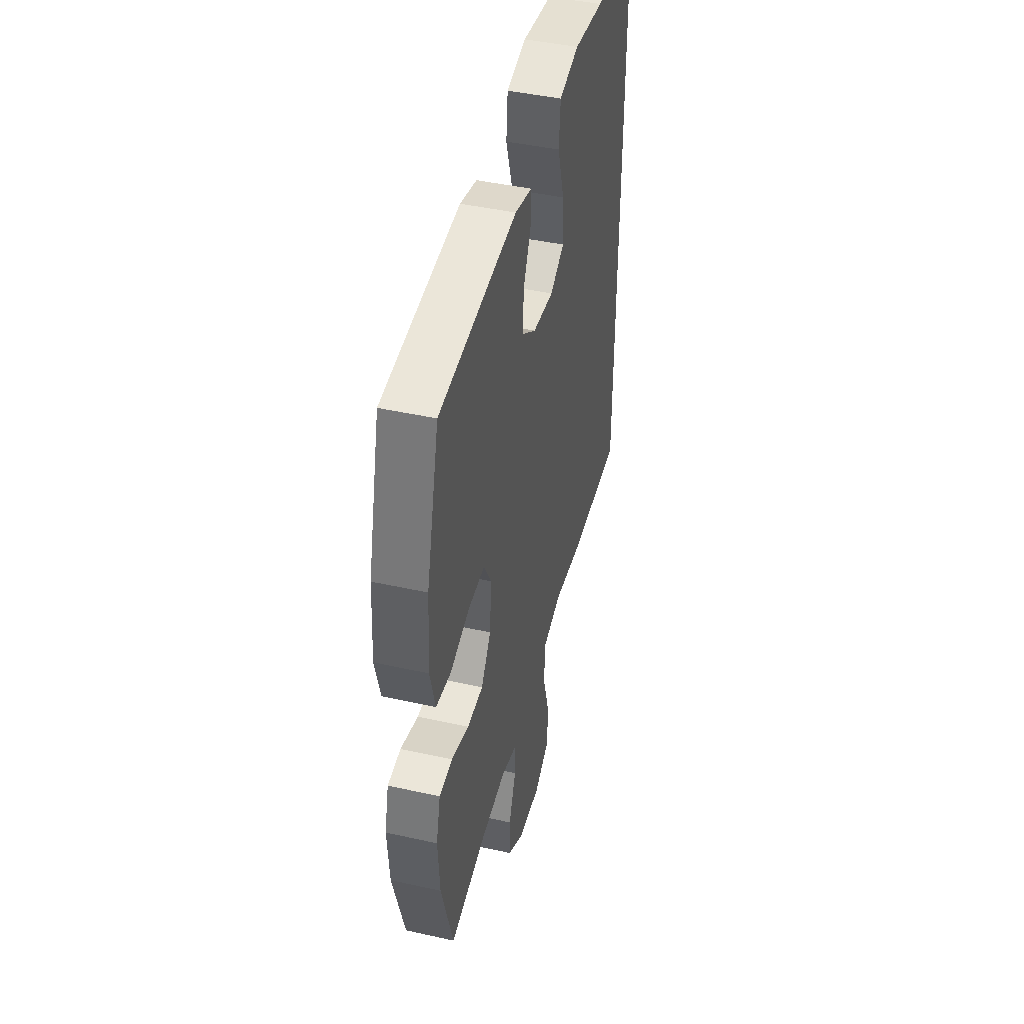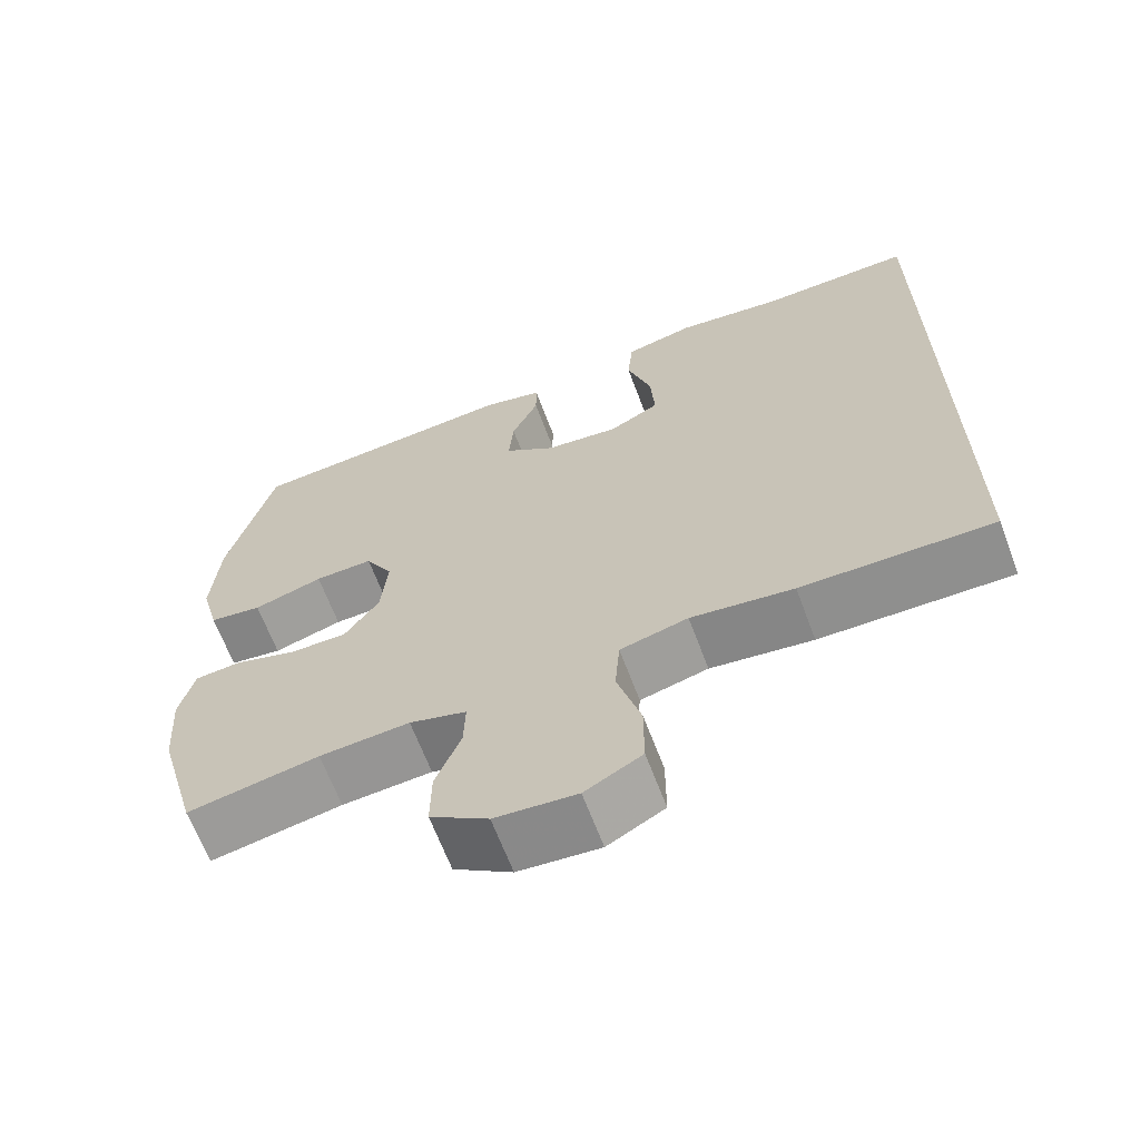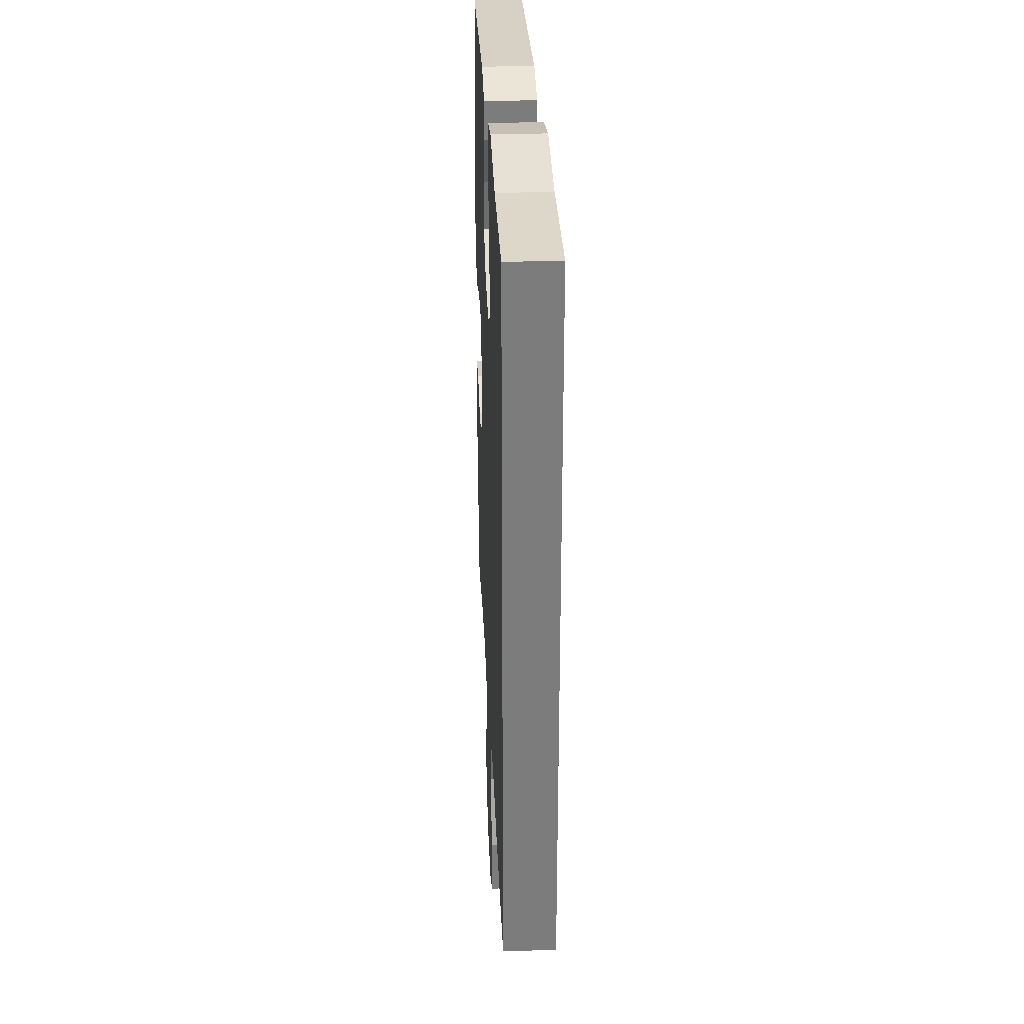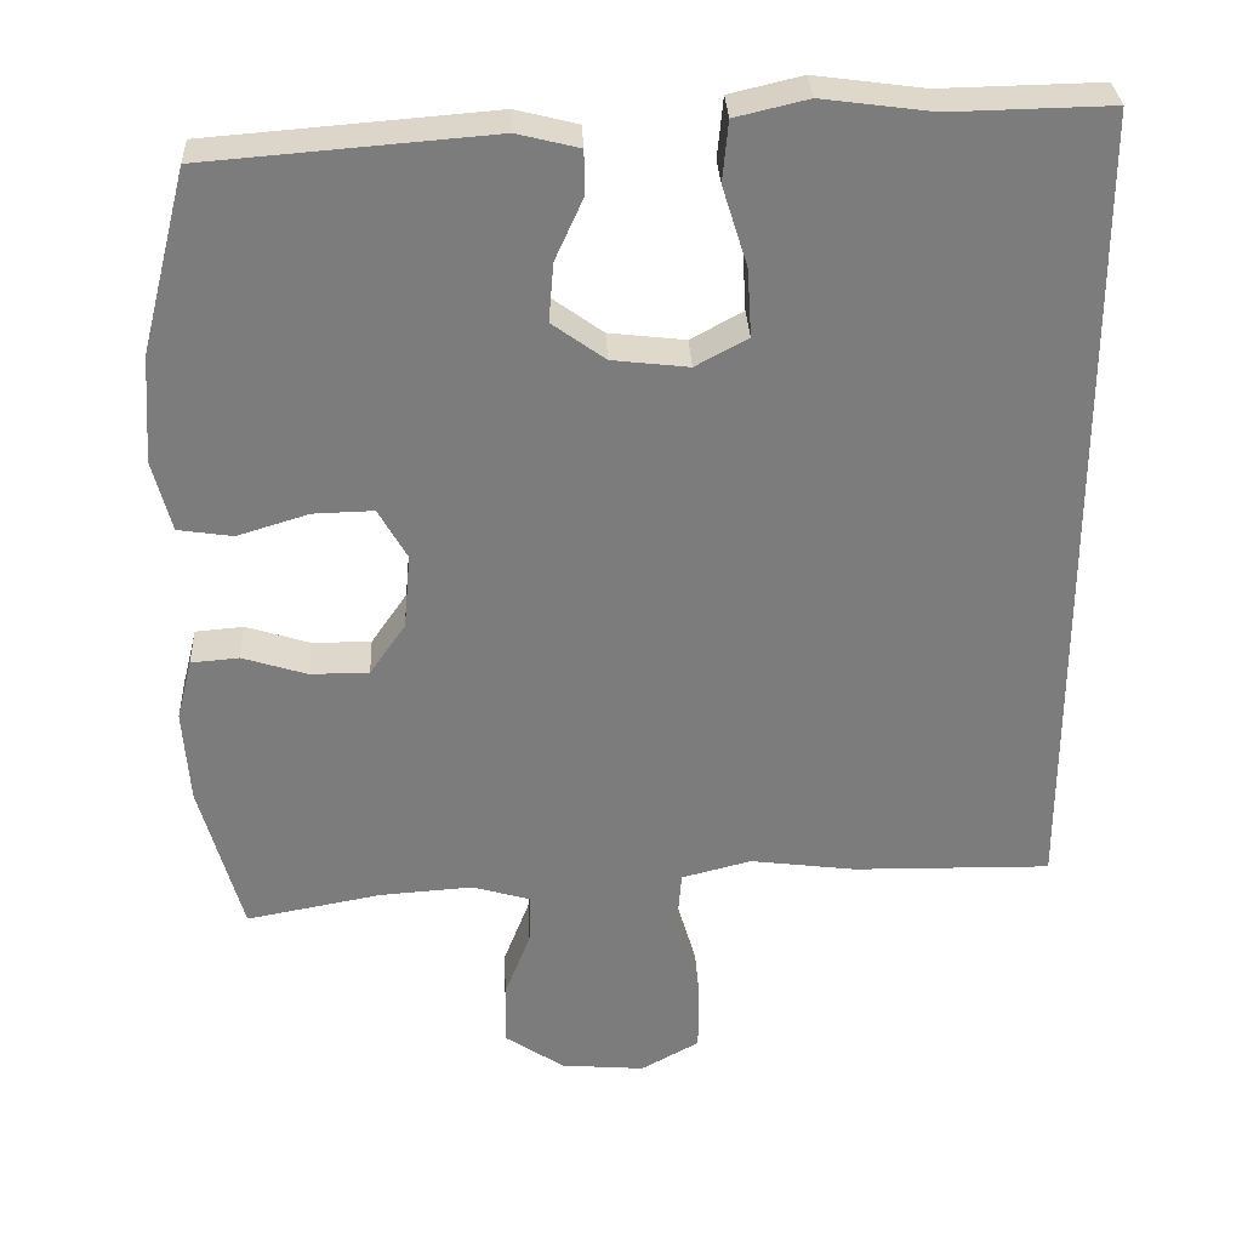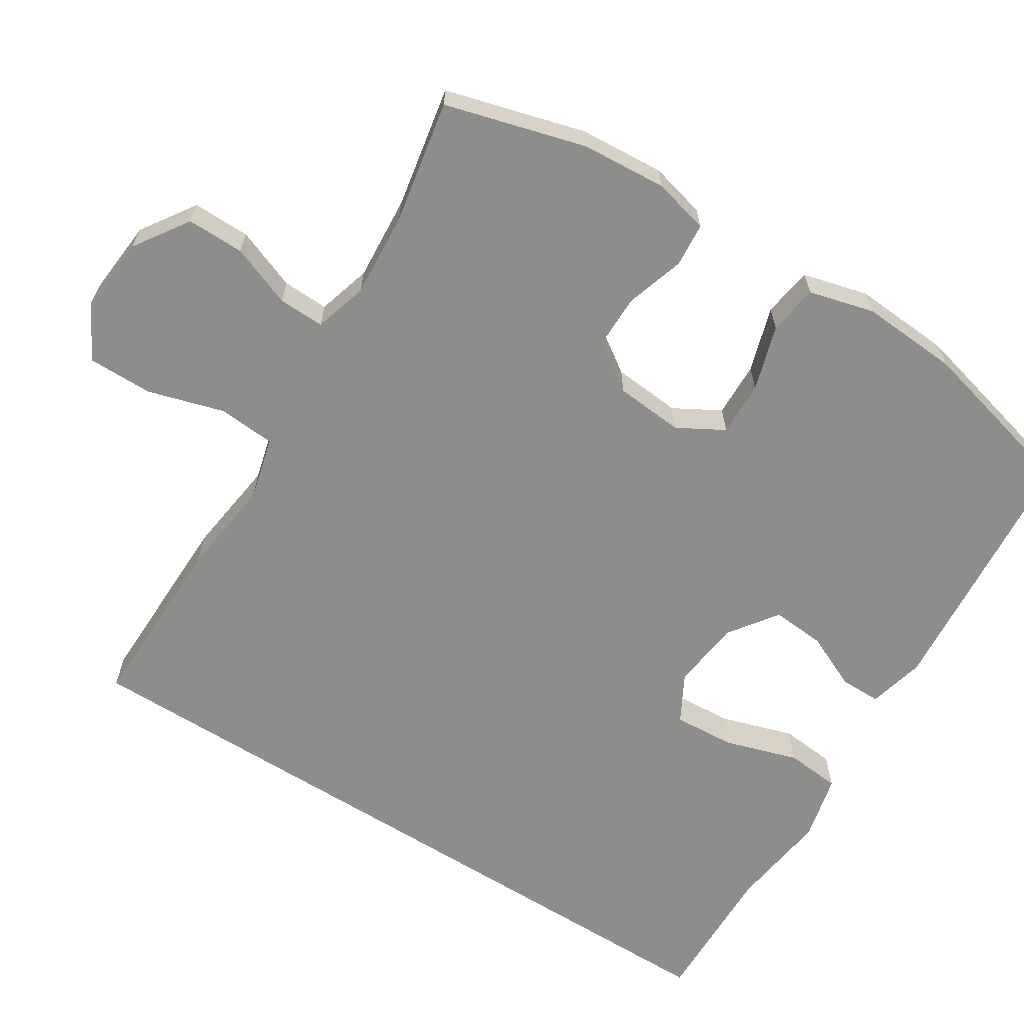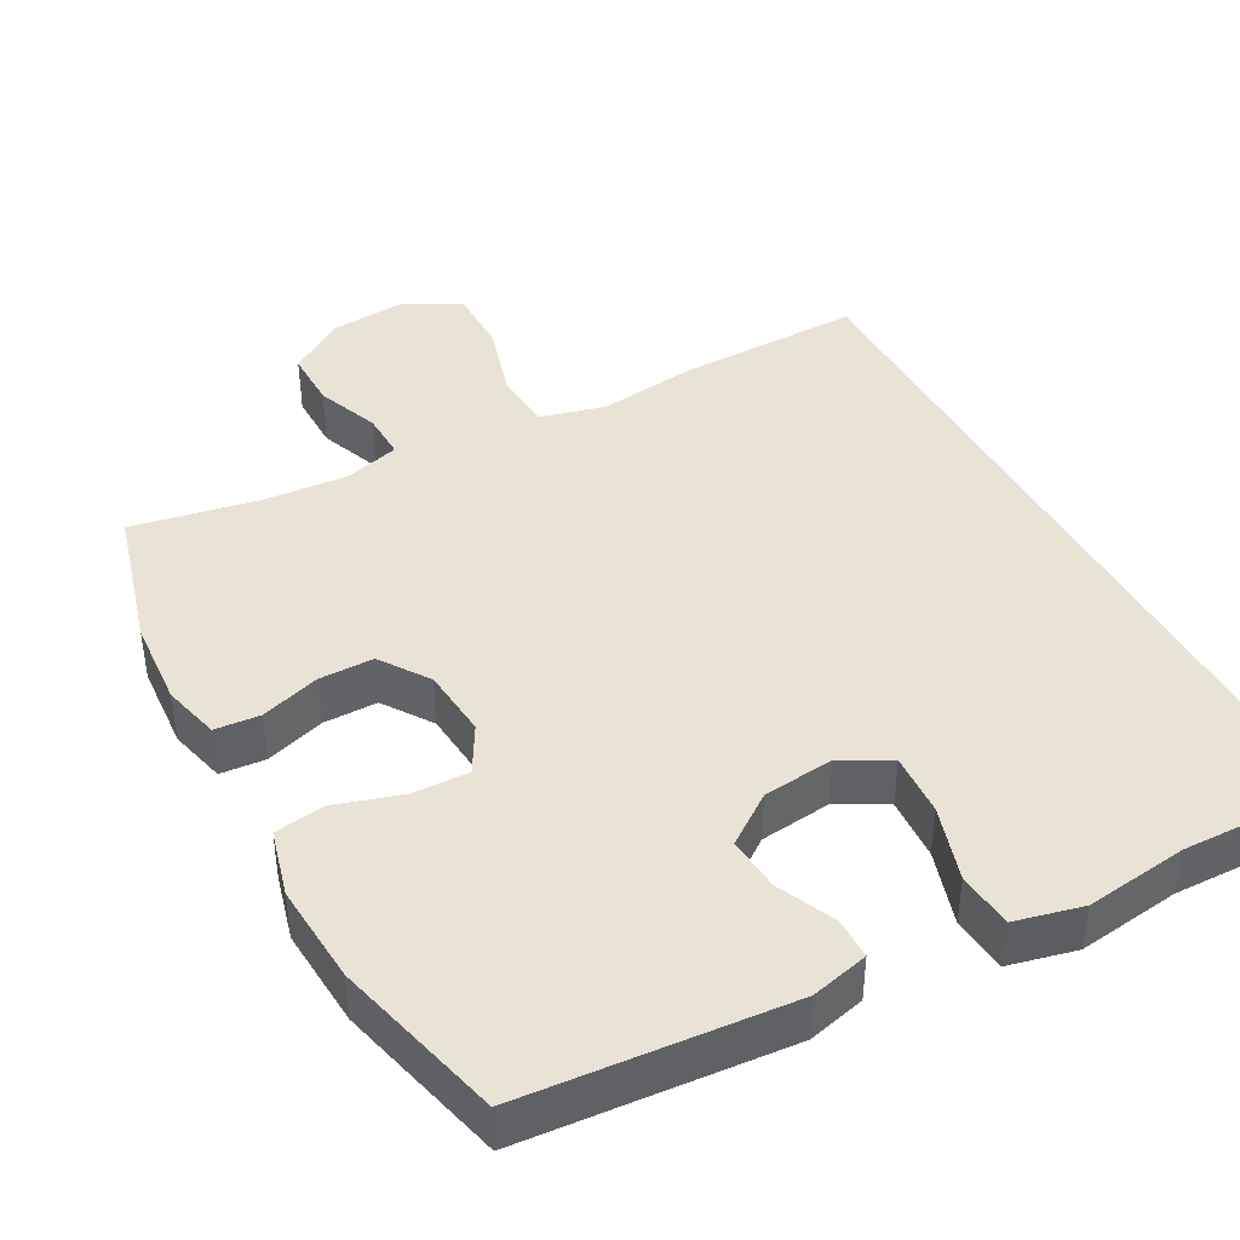
<metadata>
{"format":"obj","ext":"obj","renderer":"f3d","projection":"perspective","resolution":1024,"background":"white","views":[{"elev":44.6,"azim":-75.5,"up":"+Z"},{"elev":-65.7,"azim":20.6,"up":"+Z"},{"elev":31.5,"azim":87.5,"up":"+Z"},{"elev":31.4,"azim":-2.7,"up":"+Z"},{"elev":-64.4,"azim":-122.2,"up":"+Y"},{"elev":42.0,"azim":-28.4,"up":"+Y"}]}
</metadata>
<code>
v 0.5 0.07 0.547
v 0.5 0.07 -0.454
v 0.257 0.07 -0.45
v 0.127 0.07 -0.433
v 0.041 0.07 -0.455
v 0.035 0.07 -0.532
v 0.065 0.07 -0.635
v 0.065 0.07 -0.722
v -0.007 0.07 -0.762
v -0.11 0.07 -0.753
v -0.183 0.07 -0.704
v -0.182 0.07 -0.627
v -0.15 0.07 -0.544
v -0.148 0.07 -0.482
v -0.22 0.07 -0.461
v -0.334 0.07 -0.469
v -0.5 0.07 -0.5
v -0.552 0.07 -0.312
v -0.56 0.07 -0.197
v -0.541 0.07 -0.122
v -0.482 0.07 -0.117
v -0.403 0.07 -0.142
v -0.331 0.07 -0.142
v -0.287 0.07 -0.078
v -0.279 0.07 0.014
v -0.314 0.07 0.076
v -0.388 0.07 0.074
v -0.476 0.07 0.047
v -0.543 0.07 0.057
v -0.566 0.07 0.145
v -0.557 0.07 0.277
v -0.5 0.07 0.5
v -0.15 0.07 0.528
v -0.074 0.07 0.509
v -0.074 0.07 0.454
v -0.108 0.07 0.379
v -0.114 0.07 0.307
v -0.049 0.07 0.26
v 0.045 0.07 0.249
v 0.109 0.07 0.284
v 0.104 0.07 0.367
v 0.073 0.07 0.466
v 0.08 0.07 0.54
v 0.169 0.07 0.561
v 0.304 0.07 0.543
v 0.5 0 0.547
v 0.5 0 -0.454
v 0.257 0 -0.45
v 0.127 0 -0.433
v 0.041 0 -0.455
v 0.035 0 -0.532
v 0.065 0 -0.635
v 0.065 0 -0.722
v -0.007 0 -0.762
v -0.11 0 -0.753
v -0.183 0 -0.704
v -0.182 0 -0.627
v -0.15 0 -0.544
v -0.148 0 -0.482
v -0.22 0 -0.461
v -0.334 0 -0.469
v -0.5 0 -0.5
v -0.552 0 -0.312
v -0.56 0 -0.197
v -0.541 0 -0.122
v -0.482 0 -0.117
v -0.403 0 -0.142
v -0.331 0 -0.142
v -0.287 0 -0.078
v -0.279 0 0.014
v -0.314 0 0.076
v -0.388 0 0.074
v -0.476 0 0.047
v -0.543 0 0.057
v -0.566 0 0.145
v -0.557 0 0.277
v -0.5 0 0.5
v -0.15 0 0.528
v -0.074 0 0.509
v -0.074 0 0.454
v -0.108 0 0.379
v -0.114 0 0.307
v -0.049 0 0.26
v 0.045 0 0.249
v 0.109 0 0.284
v 0.104 0 0.367
v 0.073 0 0.466
v 0.08 0 0.54
v 0.169 0 0.561
v 0.304 0 0.543
f 42 43 44 45
f 41 42 45 1
f 40 41 1 2
f 39 40 2 3
f 38 39 3 4
f 37 38 4 5
f 33 34 35 36
f 33 36 37
f 32 33 37
f 27 28 29 30
f 26 27 30 31
f 19 20 21 22
f 19 22 23
f 16 17 18 19
f 15 16 19 23
f 14 15 23 24
f 10 11 12 13
f 10 13 14
f 9 10 14
f 6 7 8 9
f 26 31 32 37
f 25 26 37 5
f 9 14 24 25
f 5 6 9 25
f 90 89 88 87
f 46 90 87 86
f 47 46 86 85
f 48 47 85 84
f 49 48 84 83
f 50 49 83 82
f 81 80 79 78
f 82 81 78
f 82 78 77
f 75 74 73 72
f 76 75 72 71
f 67 66 65 64
f 68 67 64
f 64 63 62 61
f 68 64 61 60
f 69 68 60 59
f 58 57 56 55
f 59 58 55
f 59 55 54
f 54 53 52 51
f 82 77 76 71
f 50 82 71 70
f 70 69 59 54
f 70 54 51 50
f 1 46 47 2
f 2 47 48 3
f 3 48 49 4
f 4 49 50 5
f 5 50 51 6
f 6 51 52 7
f 7 52 53 8
f 8 53 54 9
f 9 54 55 10
f 10 55 56 11
f 11 56 57 12
f 12 57 58 13
f 13 58 59 14
f 14 59 60 15
f 15 60 61 16
f 16 61 62 17
f 17 62 63 18
f 18 63 64 19
f 19 64 65 20
f 20 65 66 21
f 21 66 67 22
f 22 67 68 23
f 23 68 69 24
f 24 69 70 25
f 25 70 71 26
f 26 71 72 27
f 27 72 73 28
f 28 73 74 29
f 29 74 75 30
f 30 75 76 31
f 31 76 77 32
f 32 77 78 33
f 33 78 79 34
f 34 79 80 35
f 35 80 81 36
f 36 81 82 37
f 37 82 83 38
f 38 83 84 39
f 39 84 85 40
f 40 85 86 41
f 41 86 87 42
f 42 87 88 43
f 43 88 89 44
f 44 89 90 45
f 45 90 46 1

</code>
